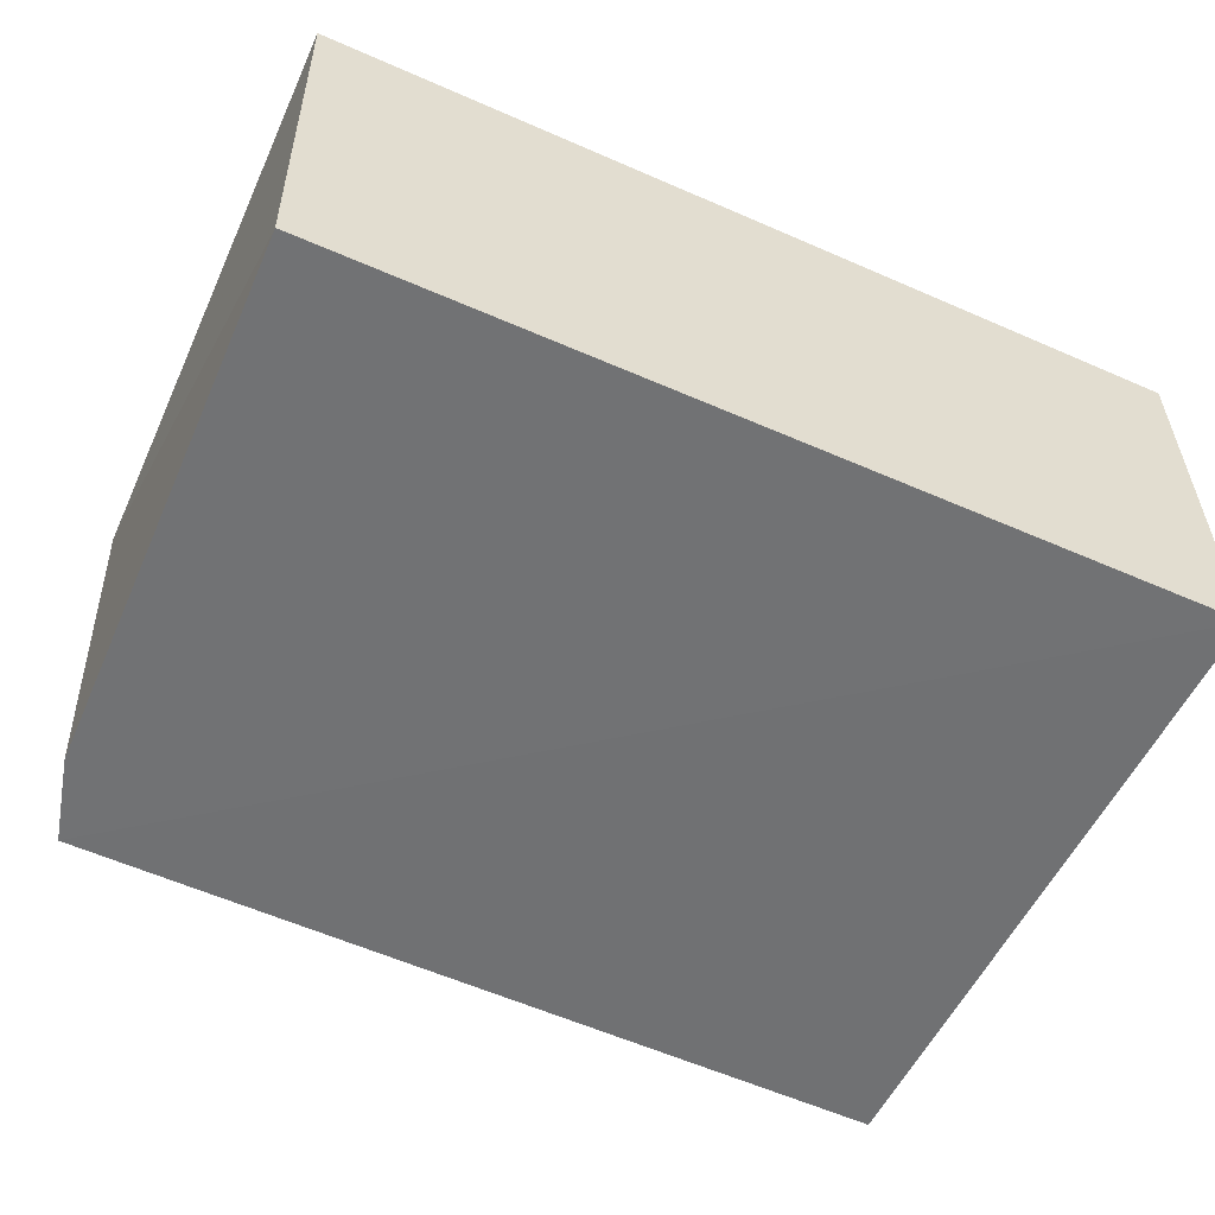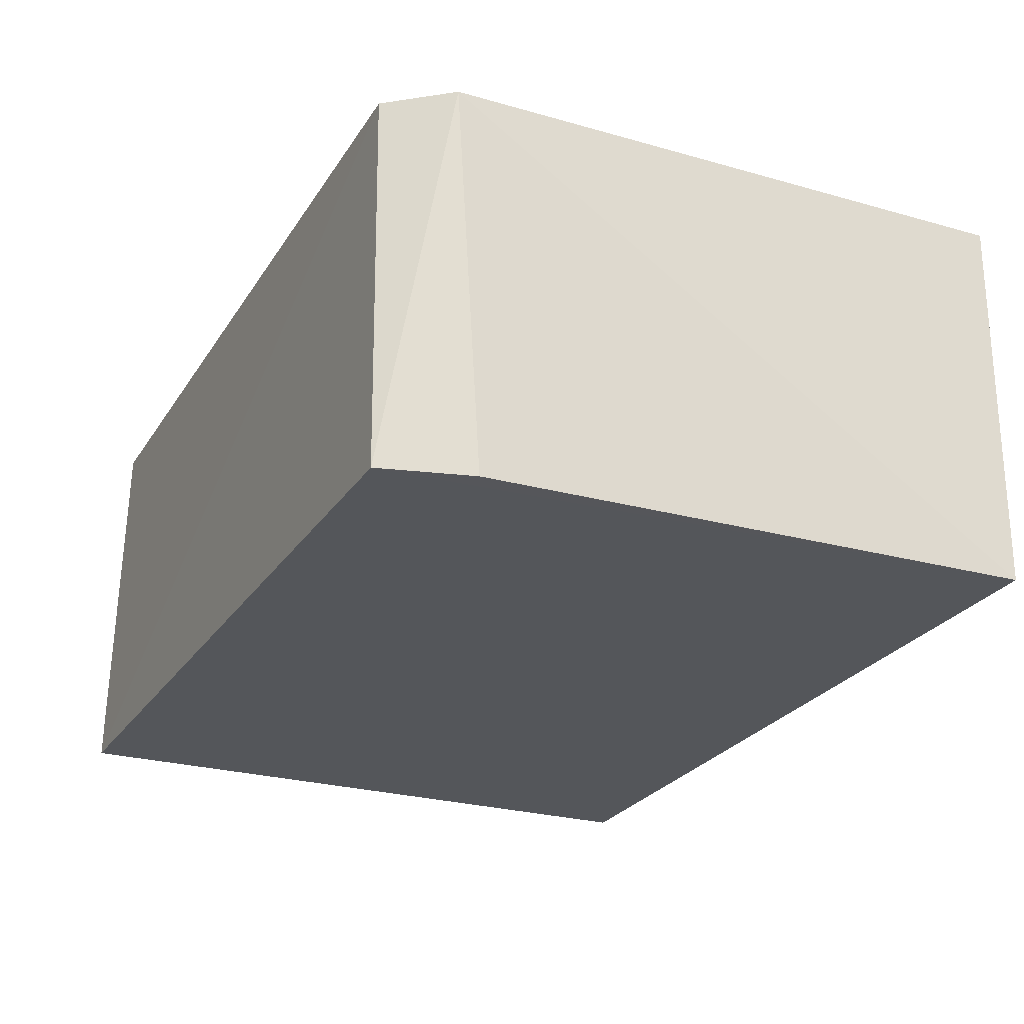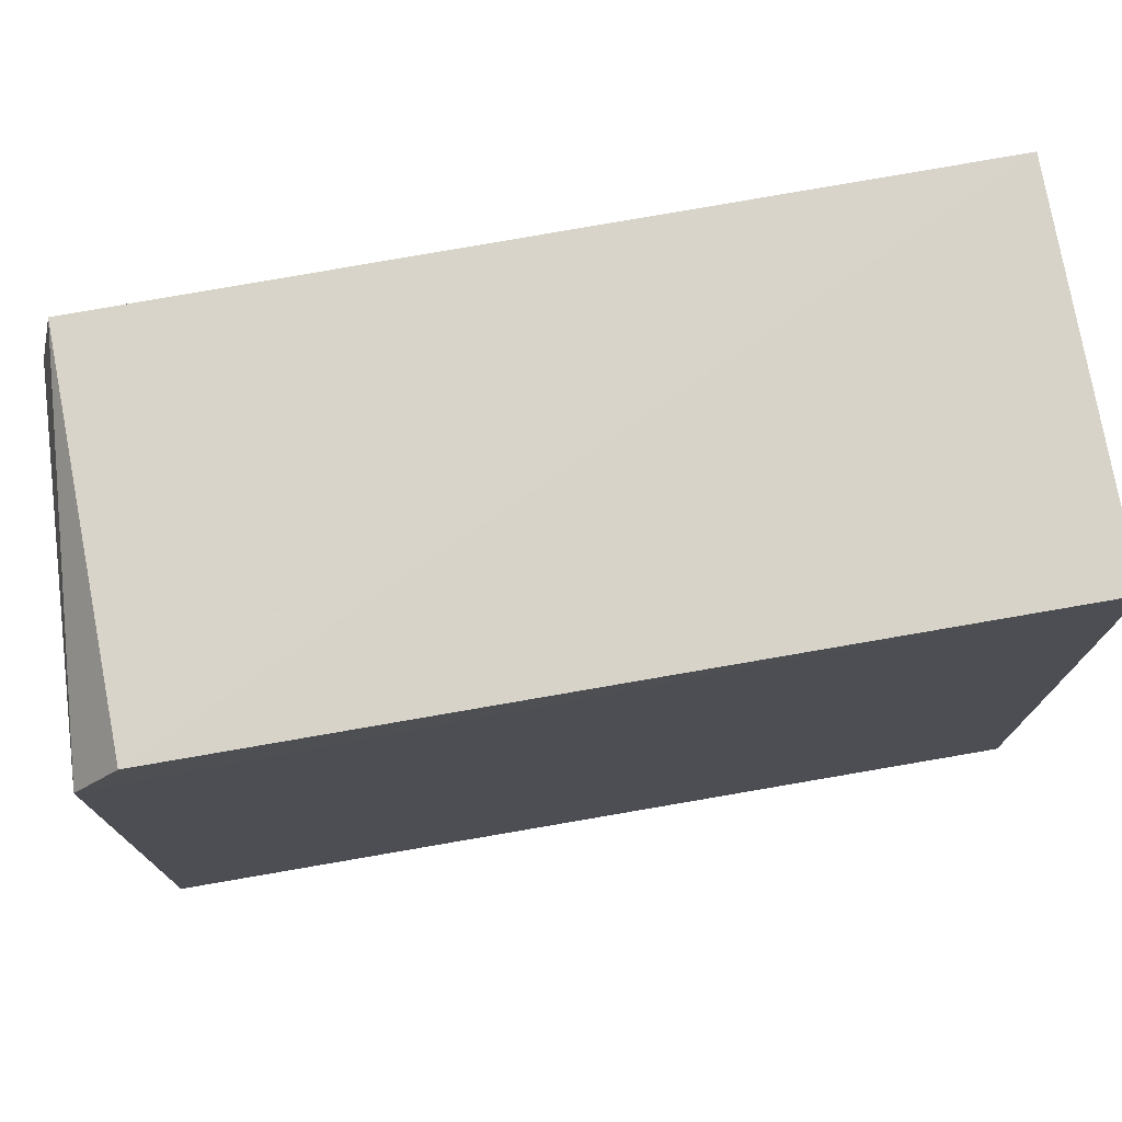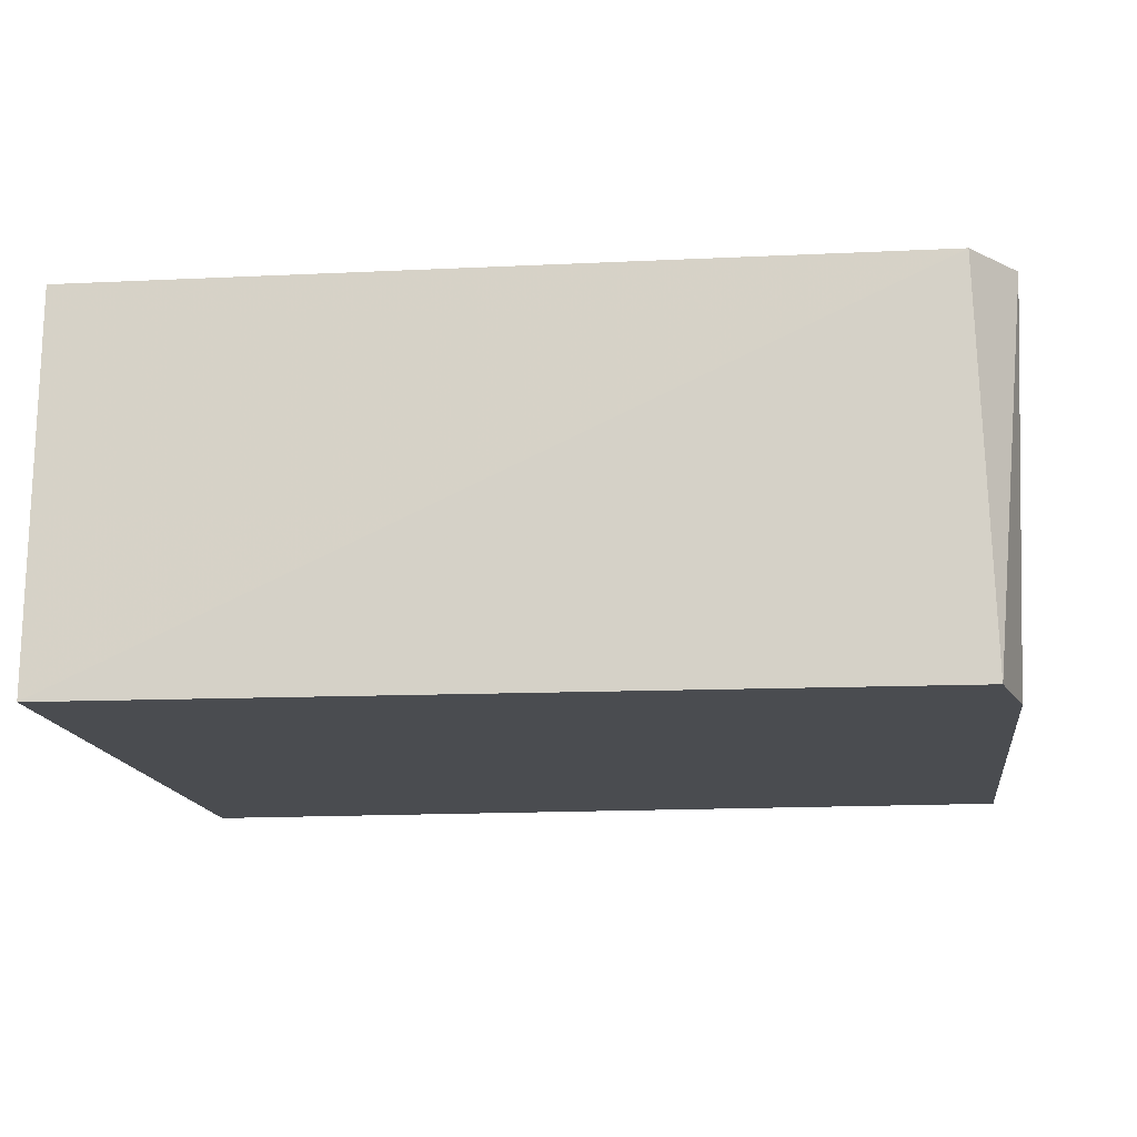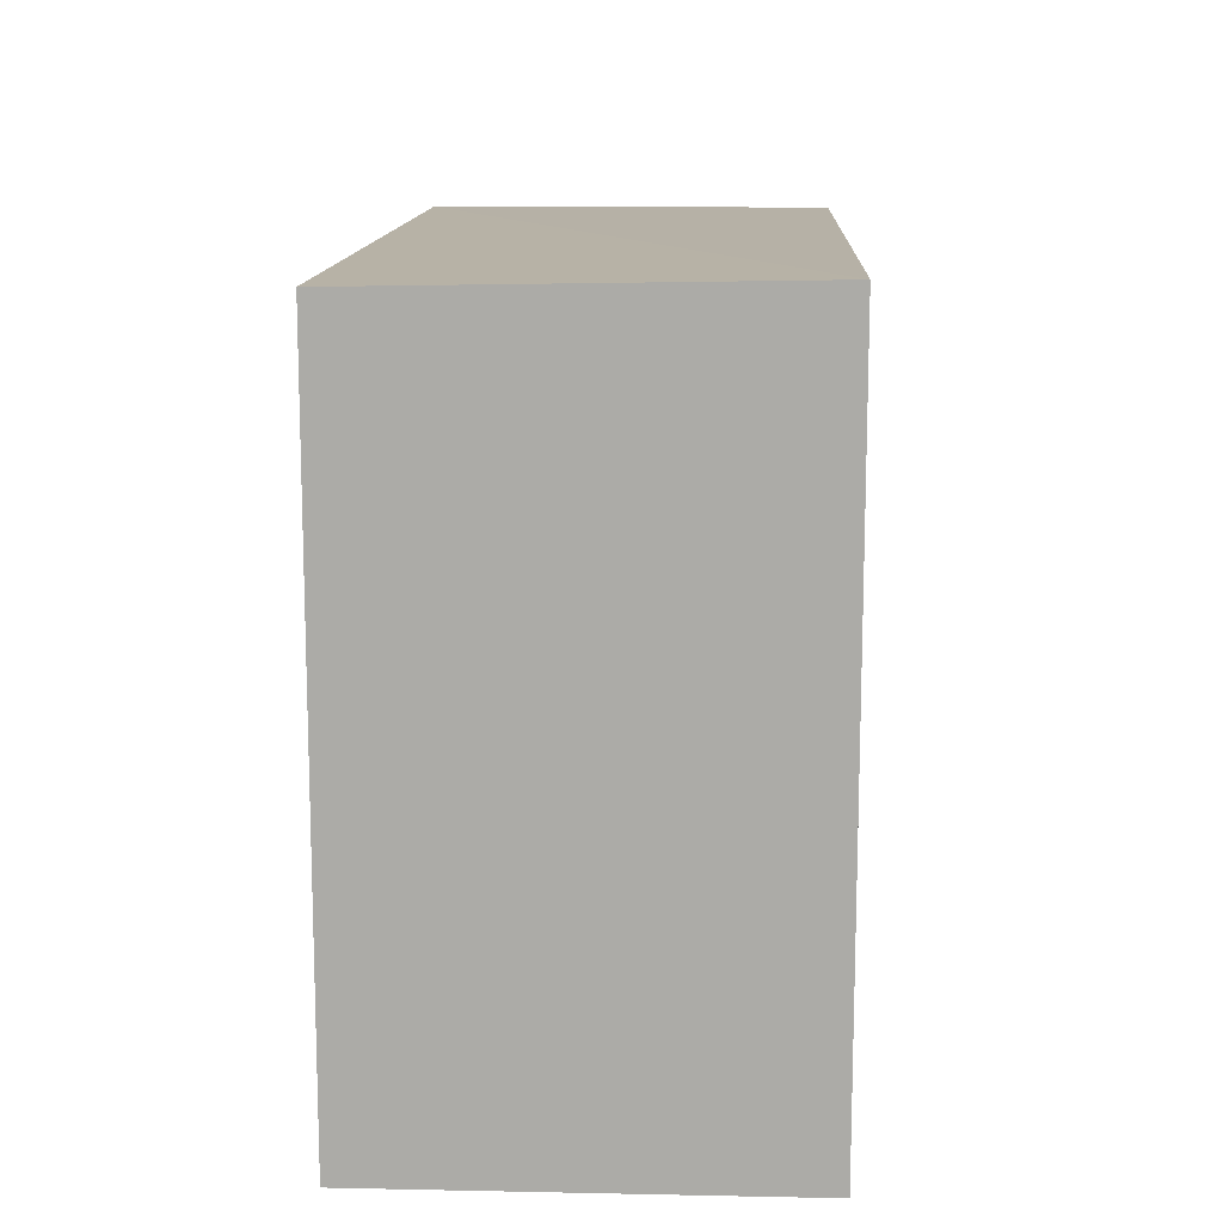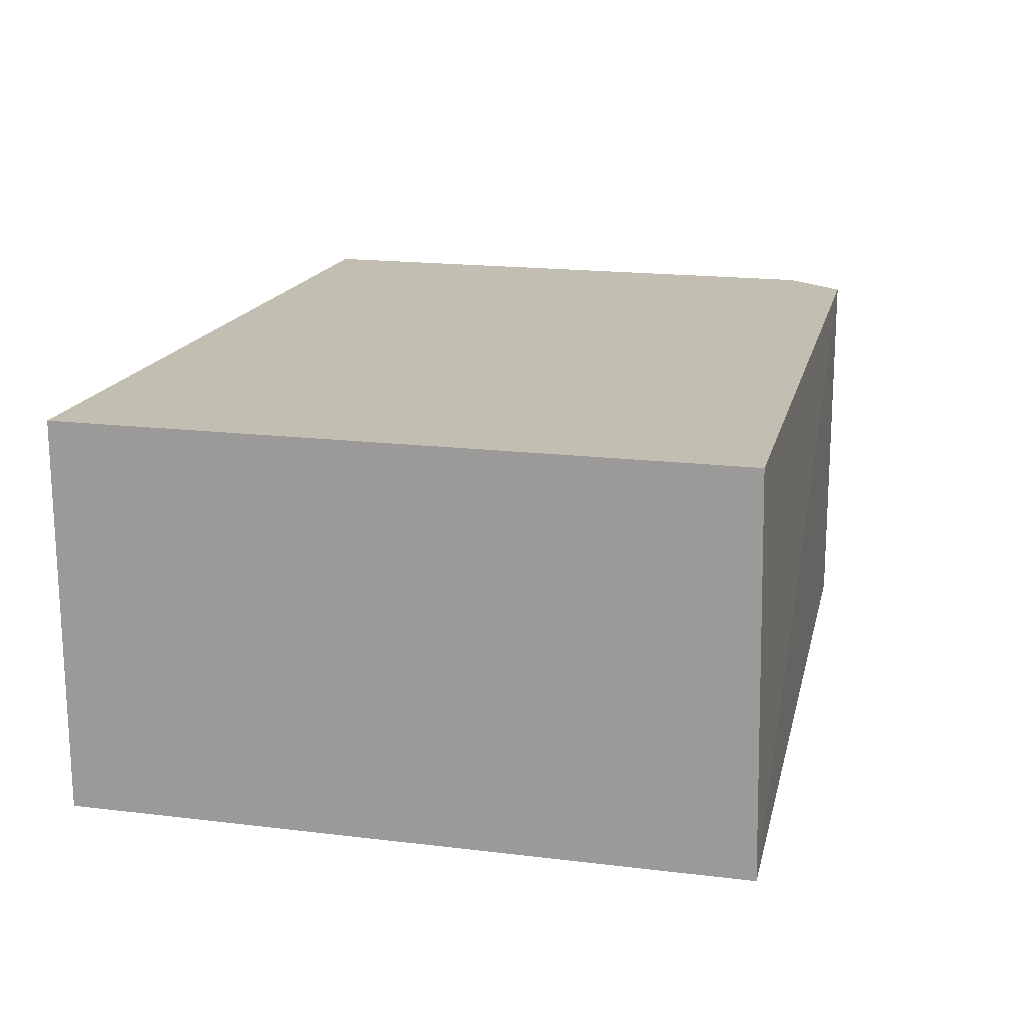
<metadata>
{"format":"obj","ext":"obj","renderer":"f3d","projection":"perspective","resolution":1024,"background":"white","views":[{"elev":-55.3,"azim":155.2,"up":"+Y"},{"elev":-25.6,"azim":65.2,"up":"+Y"},{"elev":74.9,"azim":170.2,"up":"+Z"},{"elev":-14.9,"azim":6.7,"up":"+Y"},{"elev":13.3,"azim":-87.4,"up":"+Z"},{"elev":17.1,"azim":-76.3,"up":"+Y"}]}
</metadata>
<code>
v 0.02854 0.01307 0.0917
v 0.02962 0.0005246 0.08874
v 0.03018 0.01314 0.07063
v 0.001774 0.01314 0.07061
v 0.001773 0.0005523 0.09226
v 0.001774 0.0005458 0.07061
v 0.001772 0.01311 0.09204
v 0.03007 0.01309 0.08973
v 0.02888 0.0005112 0.09169
v 0.02996 0.0005691 0.07063
f 7 3 4
f 7 5 1
f 7 6 5
f 7 4 6
f 8 7 1
f 8 3 7
f 9 1 5
f 9 8 1
f 9 2 8
f 9 5 6
f 10 9 6
f 10 2 9
f 10 8 2
f 10 3 8
f 10 6 4
f 10 4 3

</code>
